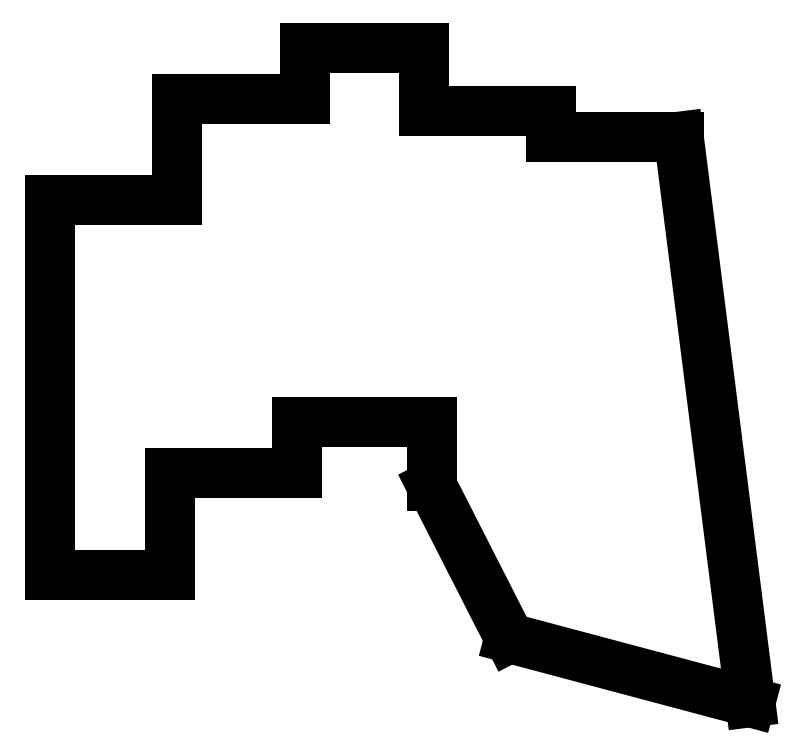
<metadata>
{"format":"dxf","ext":"dxf","renderer":"ezdxf+matplotlib","layout":"modelspace","background":"white","min_lineweight":24,"dpi":150}
</metadata>
<code>
0
SECTION
2
ENTITIES
0
LINE
8
0
10
-8
20
-8
11
-8
21
42
0
LINE
8
0
10
-8
20
42
11
9
21
42
0
LINE
8
0
10
9
20
42
11
9
21
55.6
0
LINE
8
0
10
9
20
55.6
11
26
21
55.6
0
LINE
8
0
10
26
20
55.6
11
26
21
62.4
0
LINE
8
0
10
26
20
62.4
11
42
21
62.4
0
LINE
8
0
10
42
20
62.4
11
42
21
53.9
0
LINE
8
0
10
42
20
53.9
11
59
21
53.9
0
LINE
8
0
10
59
20
53.9
11
59
21
50.5
0
LINE
8
0
10
59
20
50.5
11
76
21
50.5
0
LINE
8
0
10
76
20
50.5
11
85.58
21
-25.05
0
LINE
8
0
10
85.58
20
-25.05
11
53.38
21
-16.47
0
LINE
8
0
10
53.38
20
-16.47
11
43
21
3.9
0
LINE
8
0
10
43
20
3.9
11
43
21
12.4
0
LINE
8
0
10
43
20
12.4
11
25
21
12.4
0
LINE
8
0
10
25
20
12.4
11
25
21
5.6
0
LINE
8
0
10
25
20
5.6
11
8
21
5.6
0
LINE
8
0
10
8
20
5.6
11
8
21
-8
0
LINE
8
0
10
8
20
-8
11
-8
21
-8
0
ENDSEC
0
EOF

</code>
